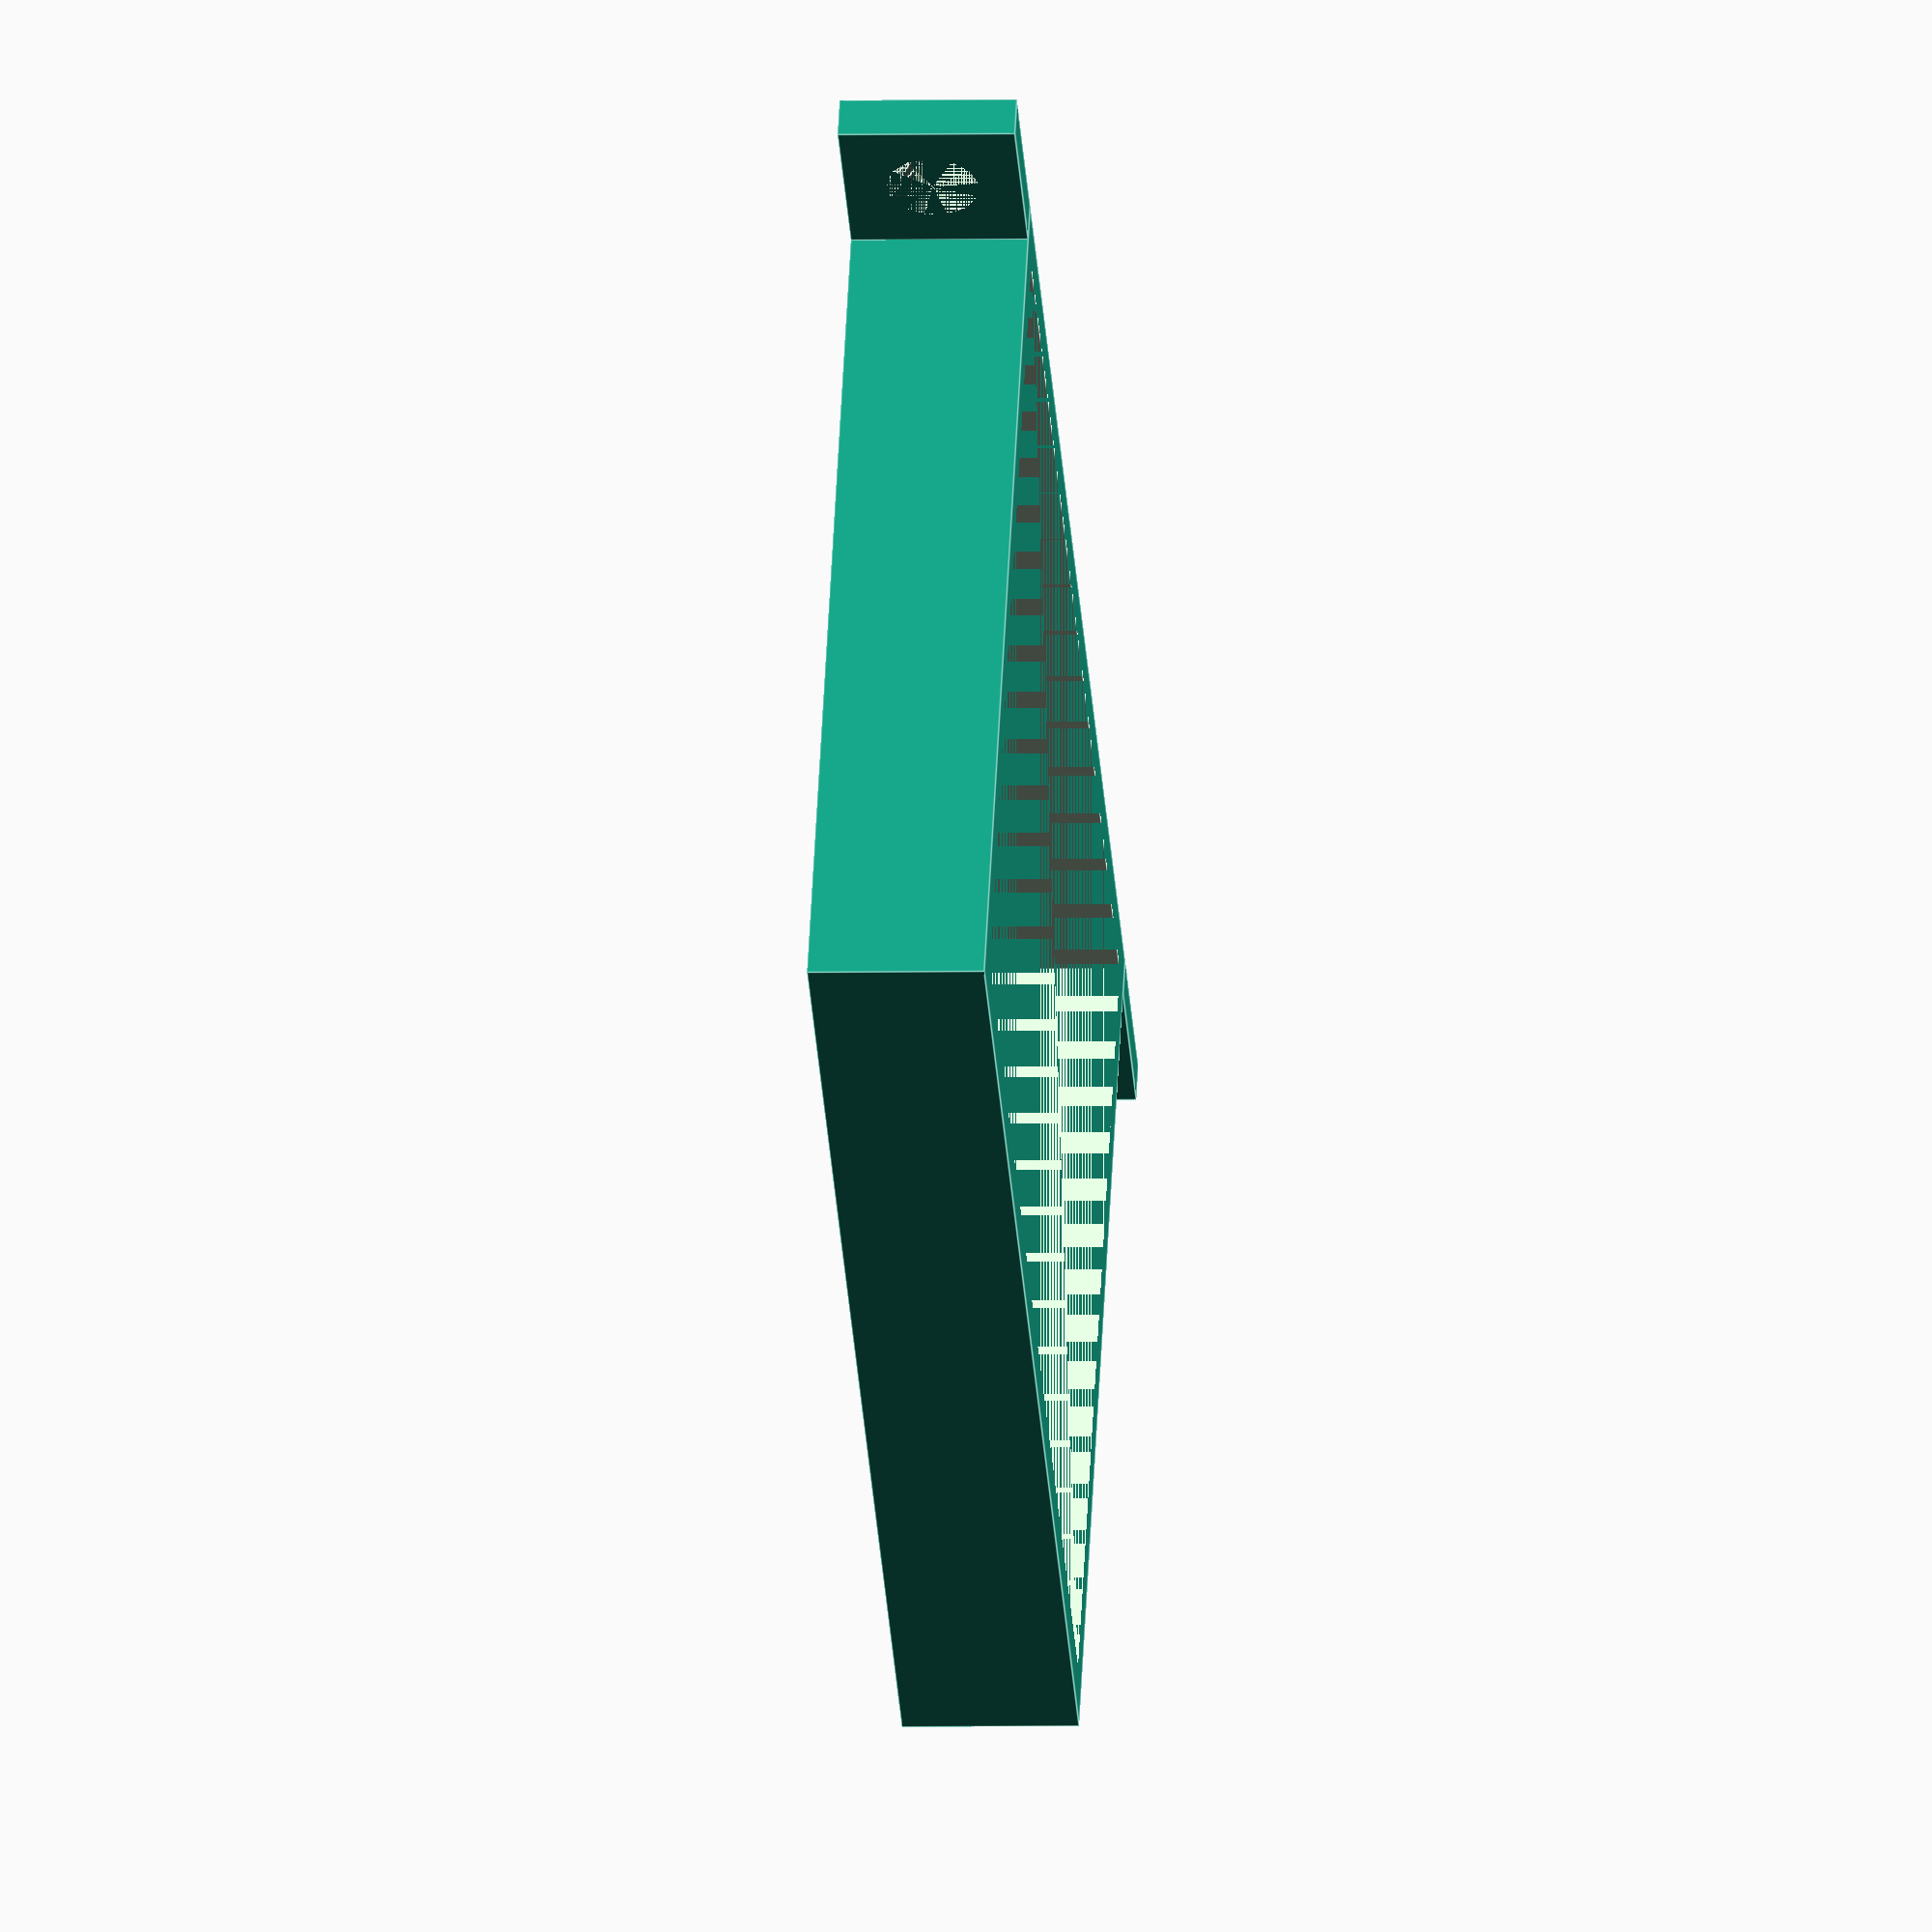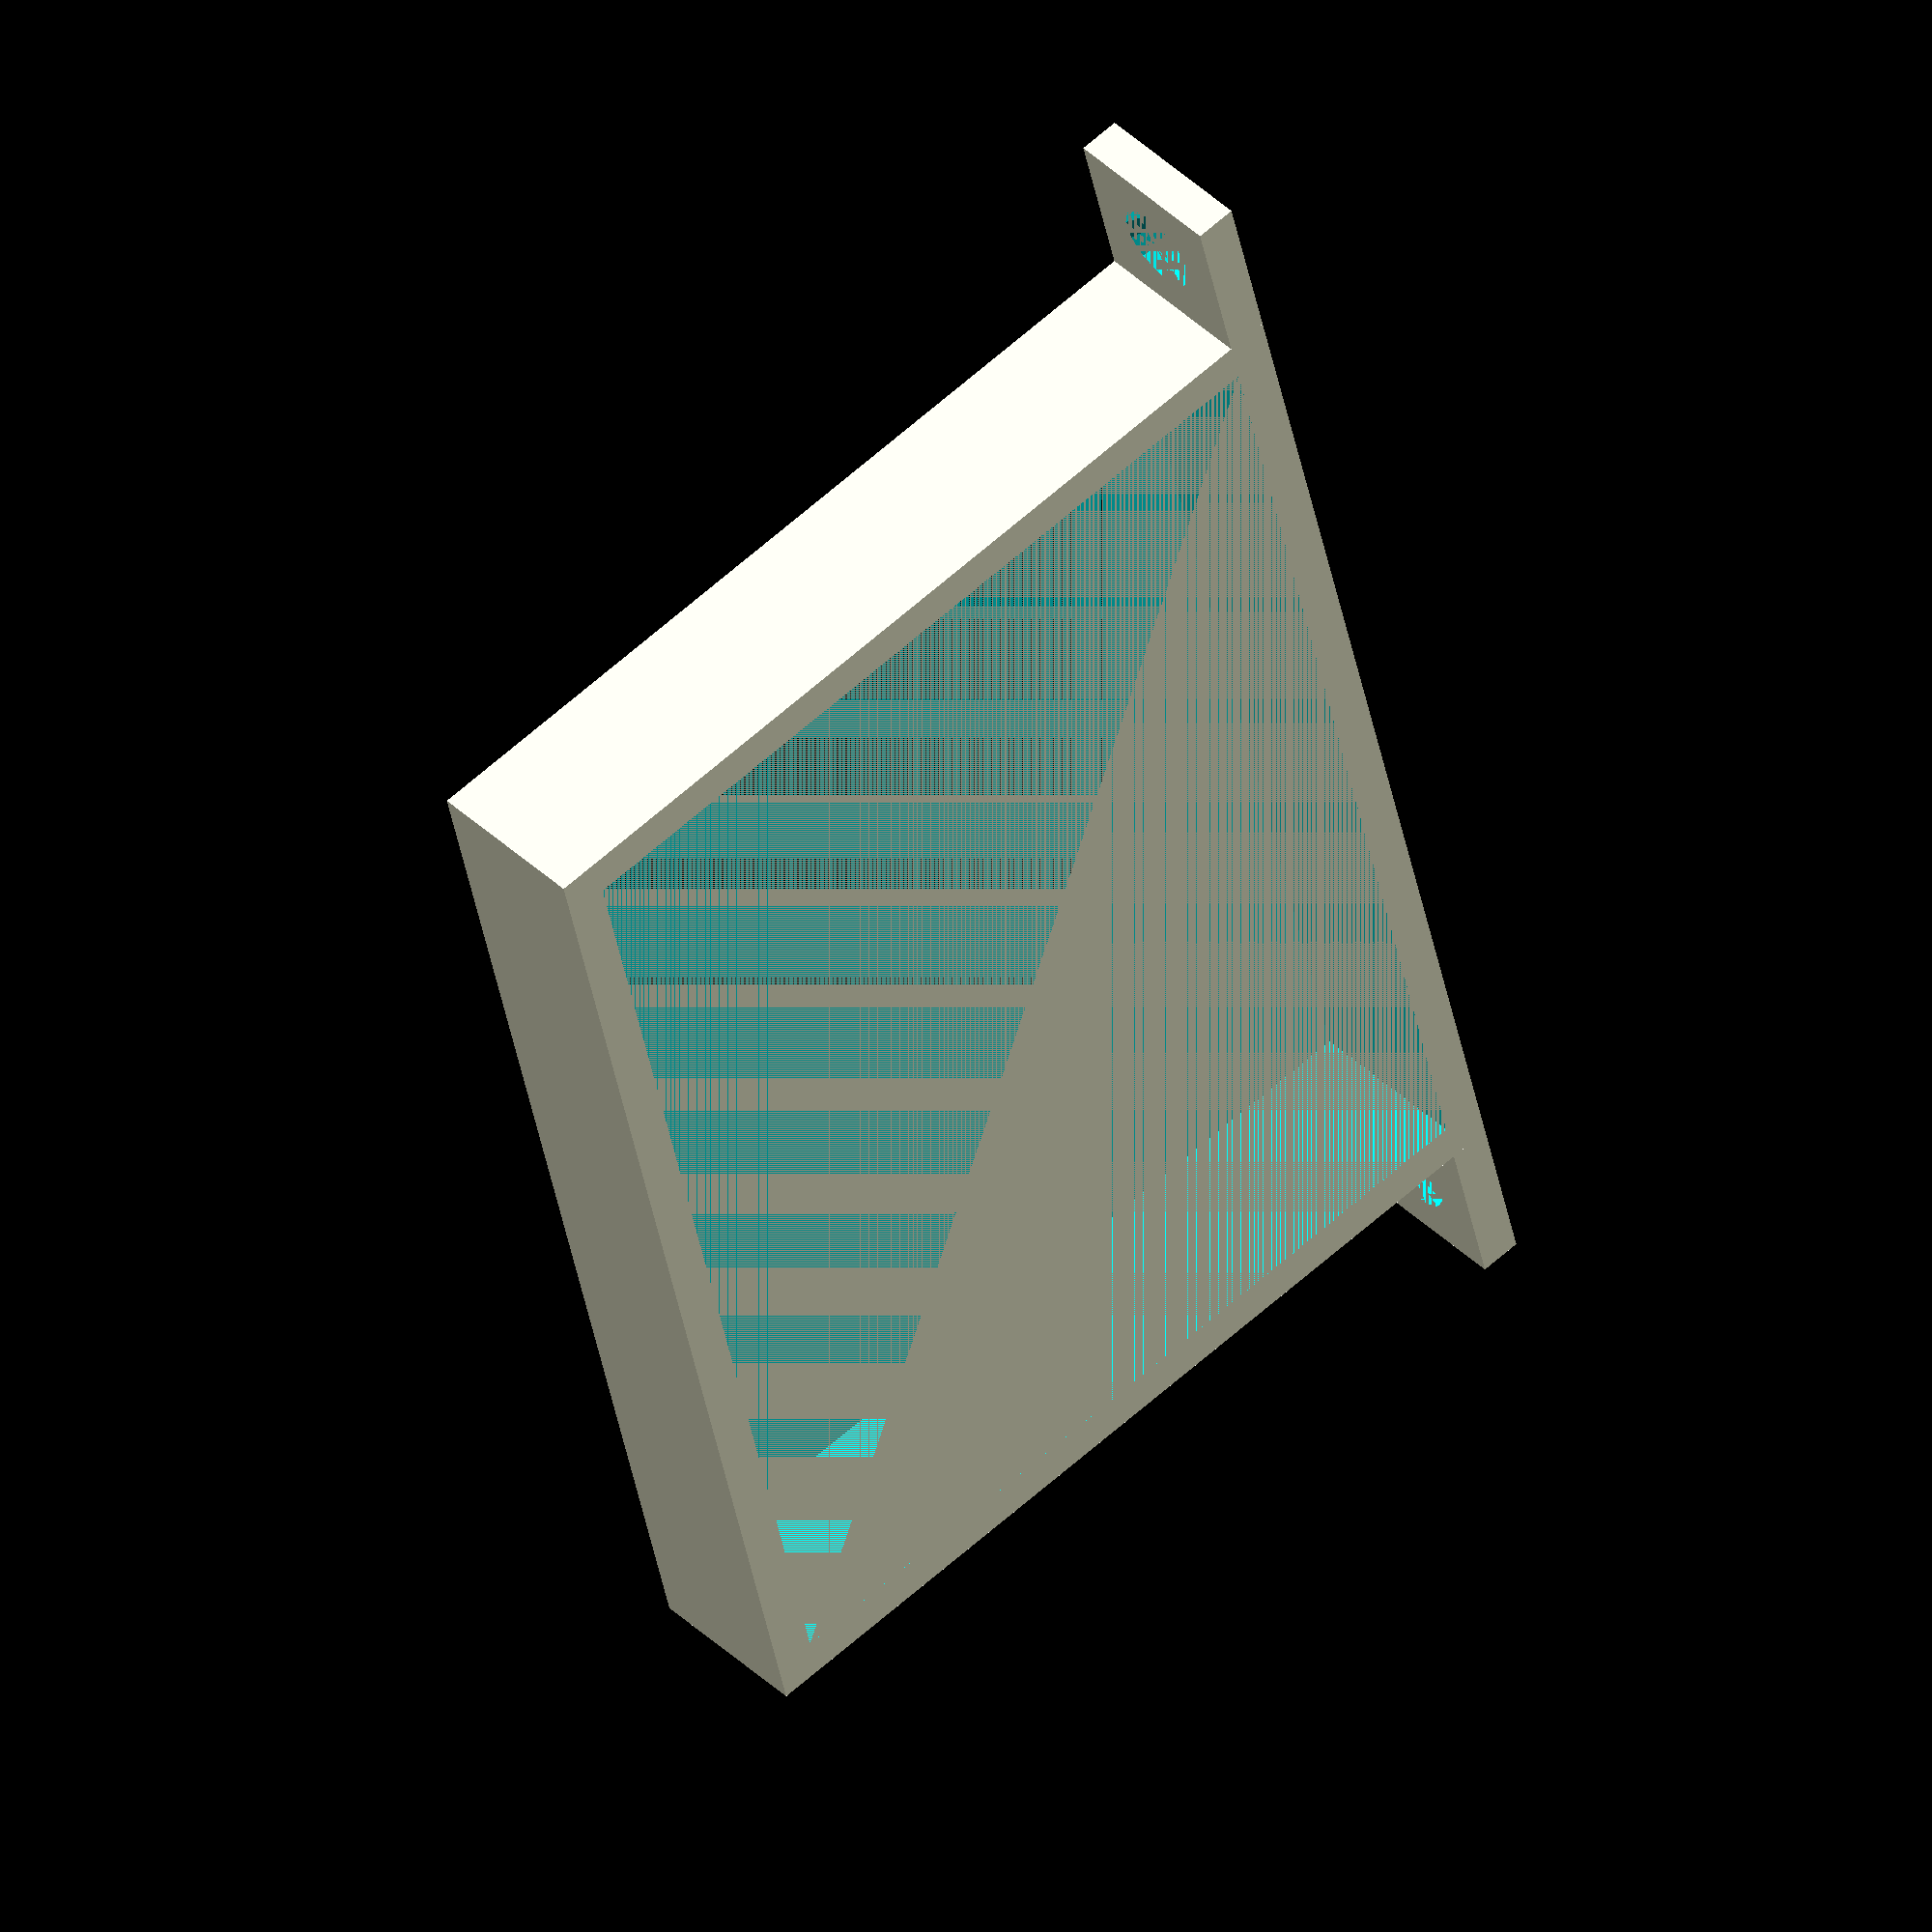
<openscad>
thickness=3.6;
2thickness=thickness*2;

screw_d=4.2;
counter_sink=7.9;

length=100;
width=73;
height=15;

module screw_tab() {
    difference() {
        cube([height, height, thickness]);
        translate([height/2, height/2, 0])cylinder(thickness, d1=screw_d, d2=counter_sink);
    }
}
    

difference() {
    cube([length+2thickness, width+2thickness, height]);
    translate([thickness, thickness, 0])cube([length, width, height]);
}

translate([-height, 0, height])
    rotate([-90, 0, 0])
    screw_tab();

translate([length+2thickness, 0, height])
    rotate([-90, 0, 0])
    screw_tab();
</openscad>
<views>
elev=3.5 azim=212.9 roll=275.1 proj=o view=edges
elev=319.0 azim=256.6 roll=319.0 proj=o view=wireframe
</views>
